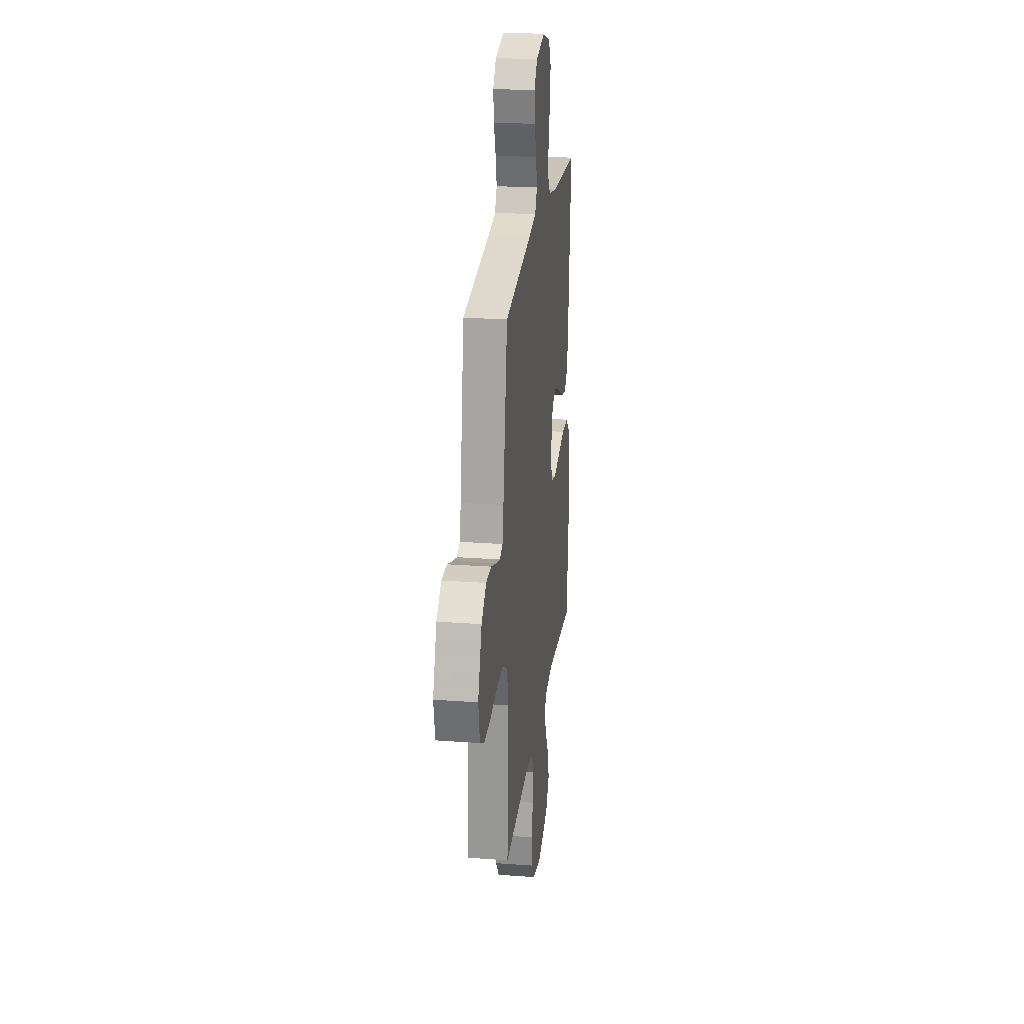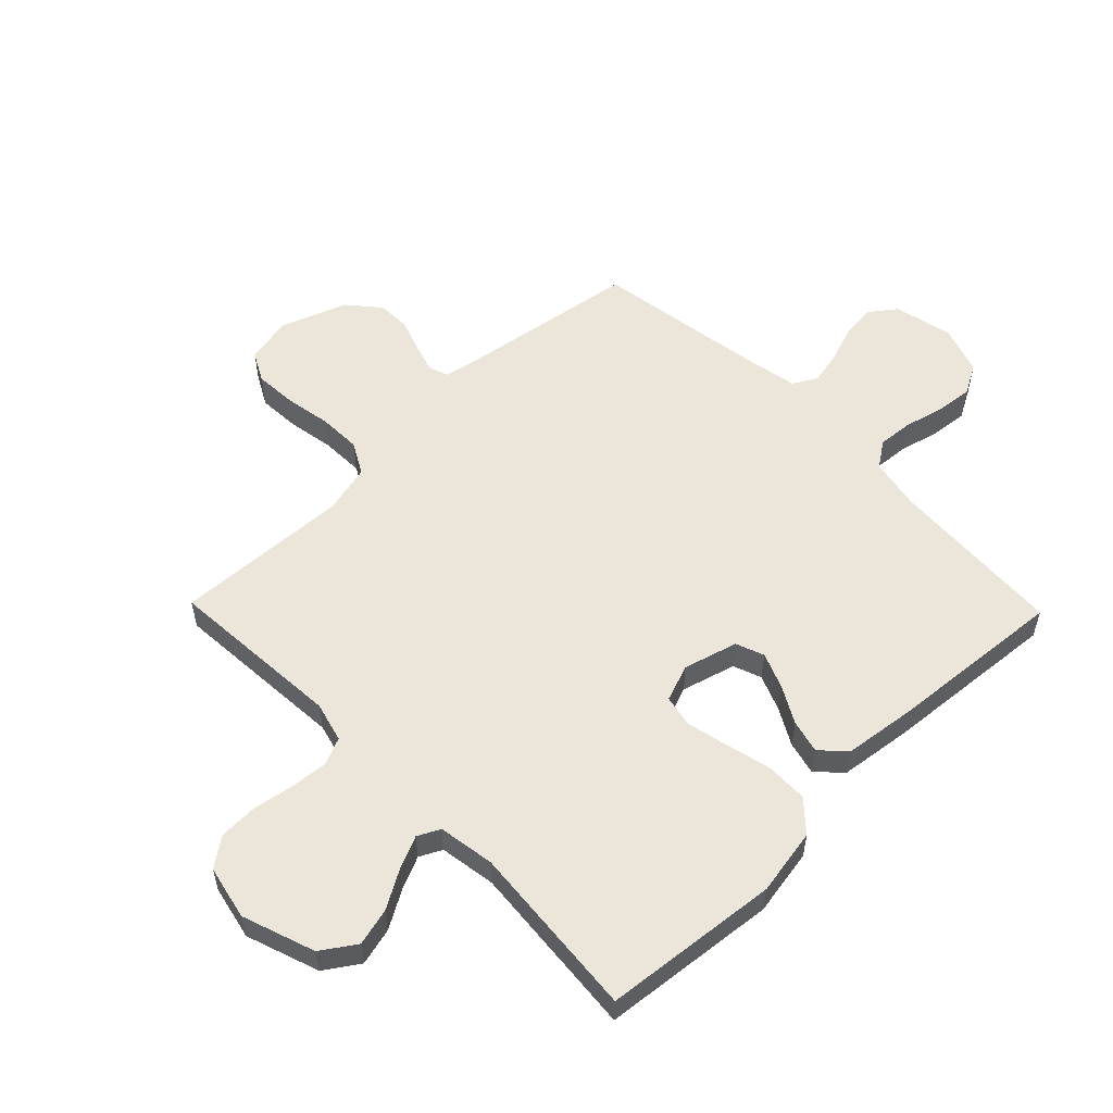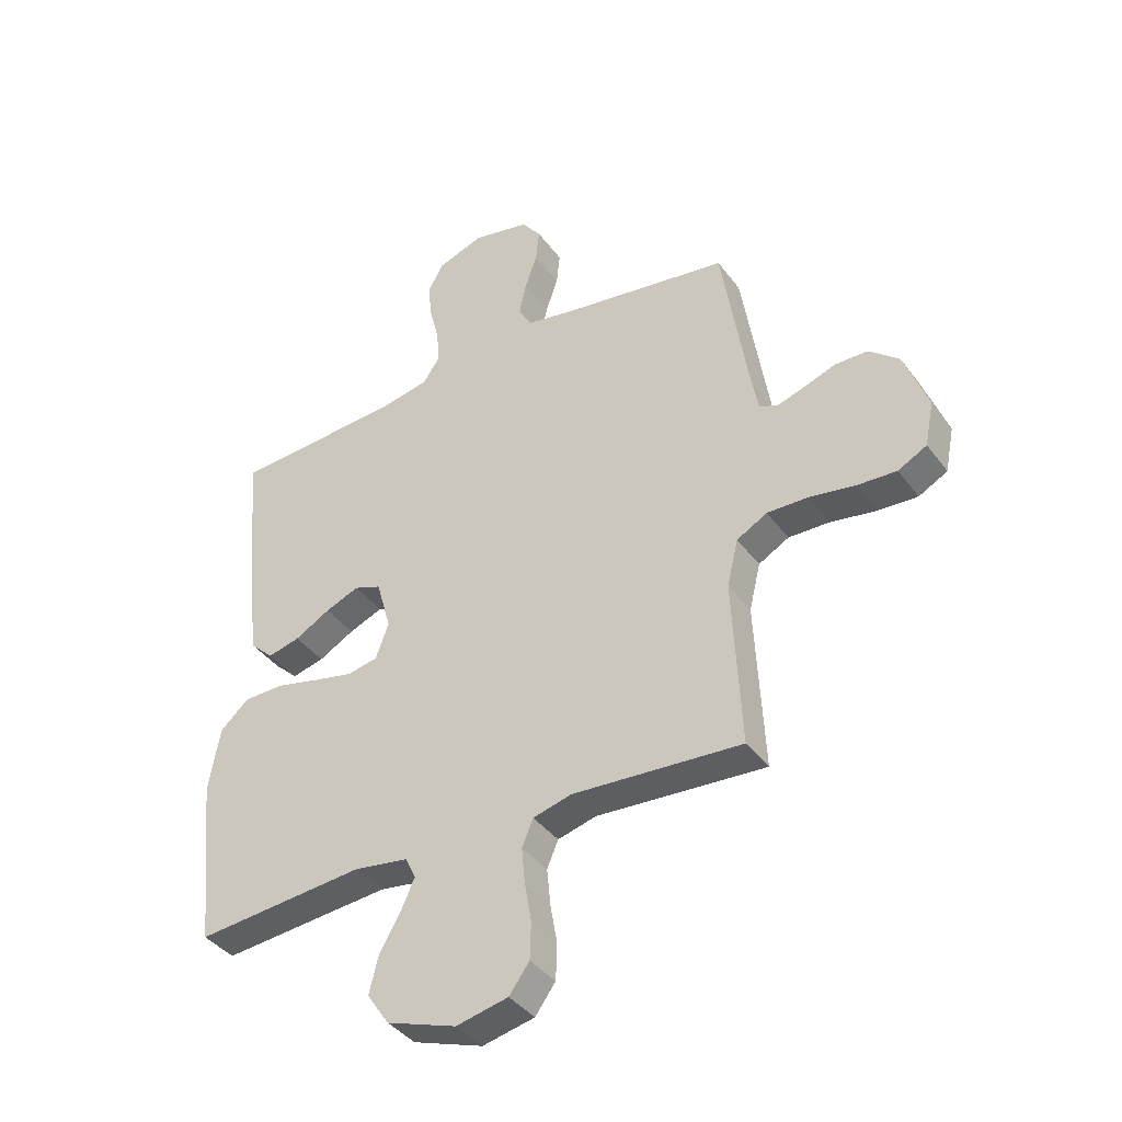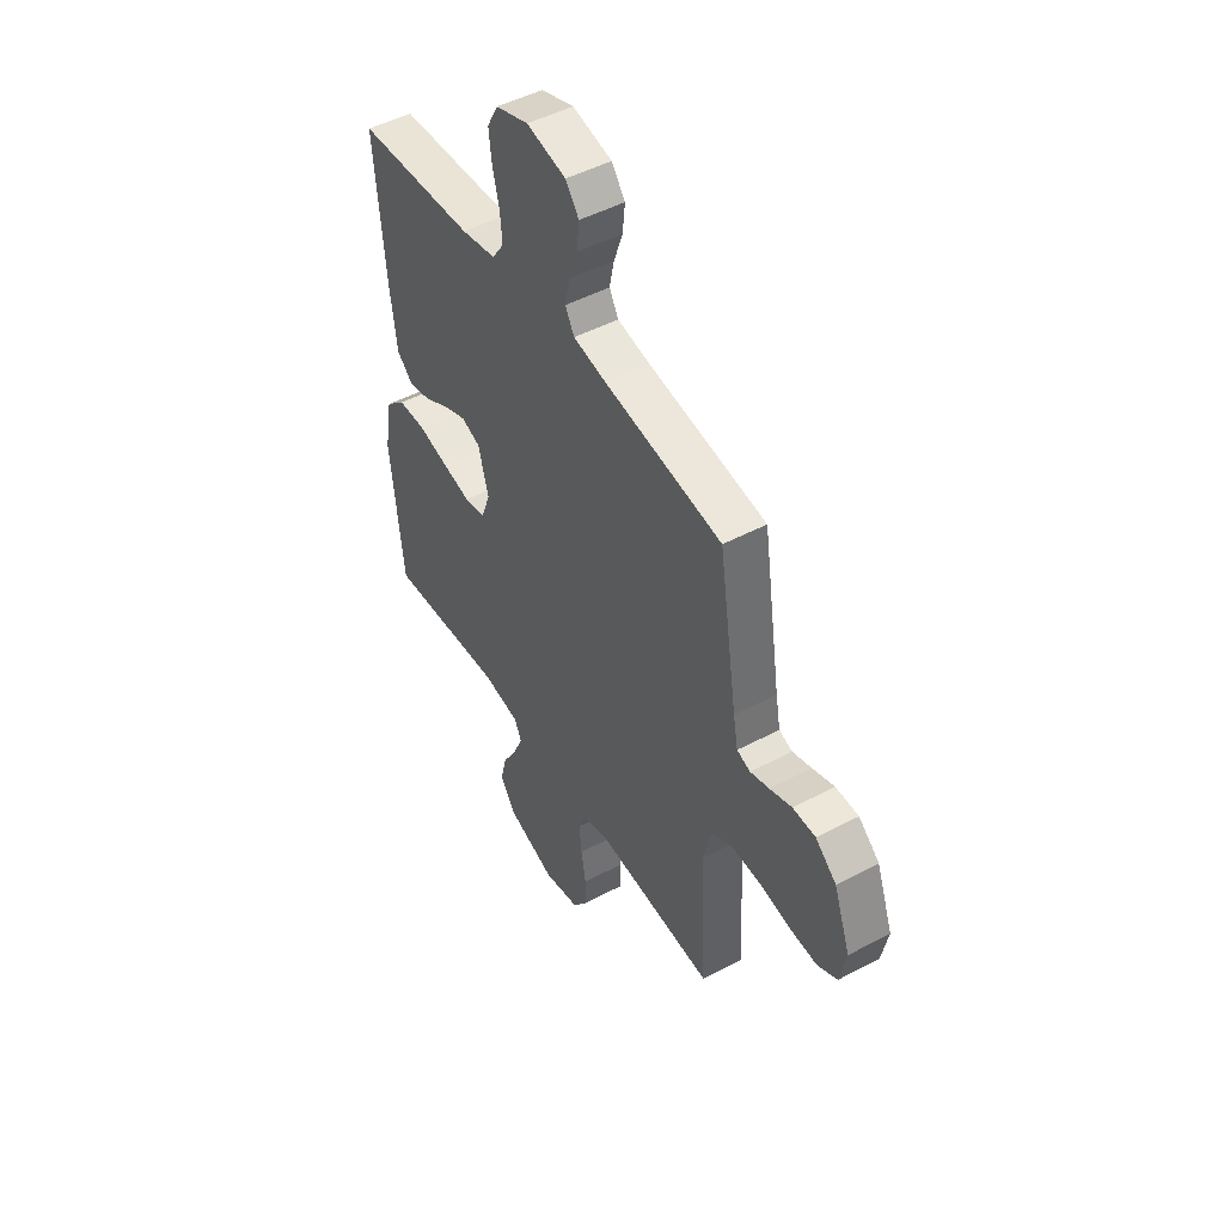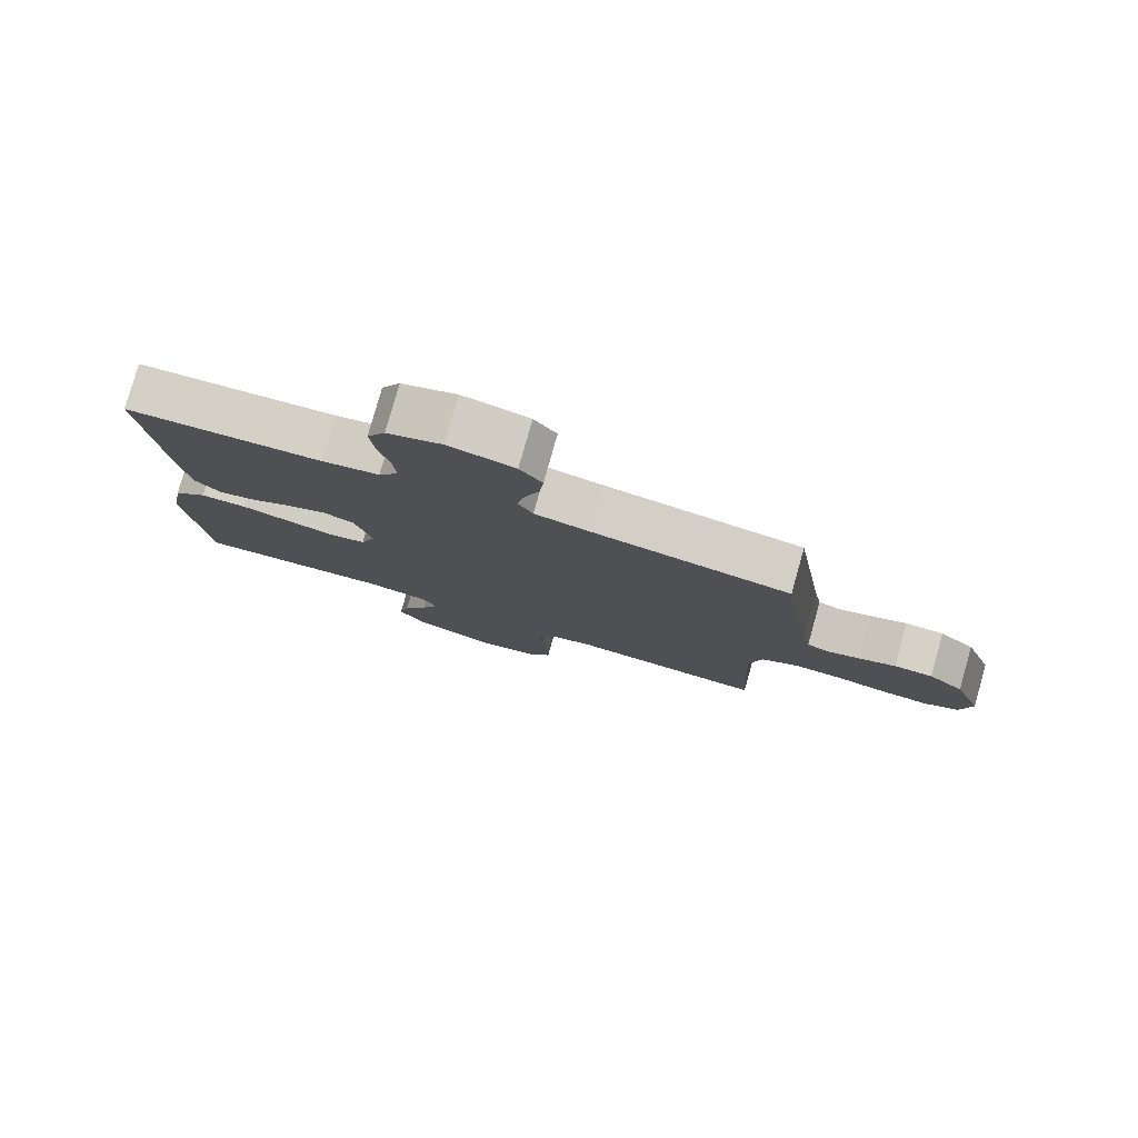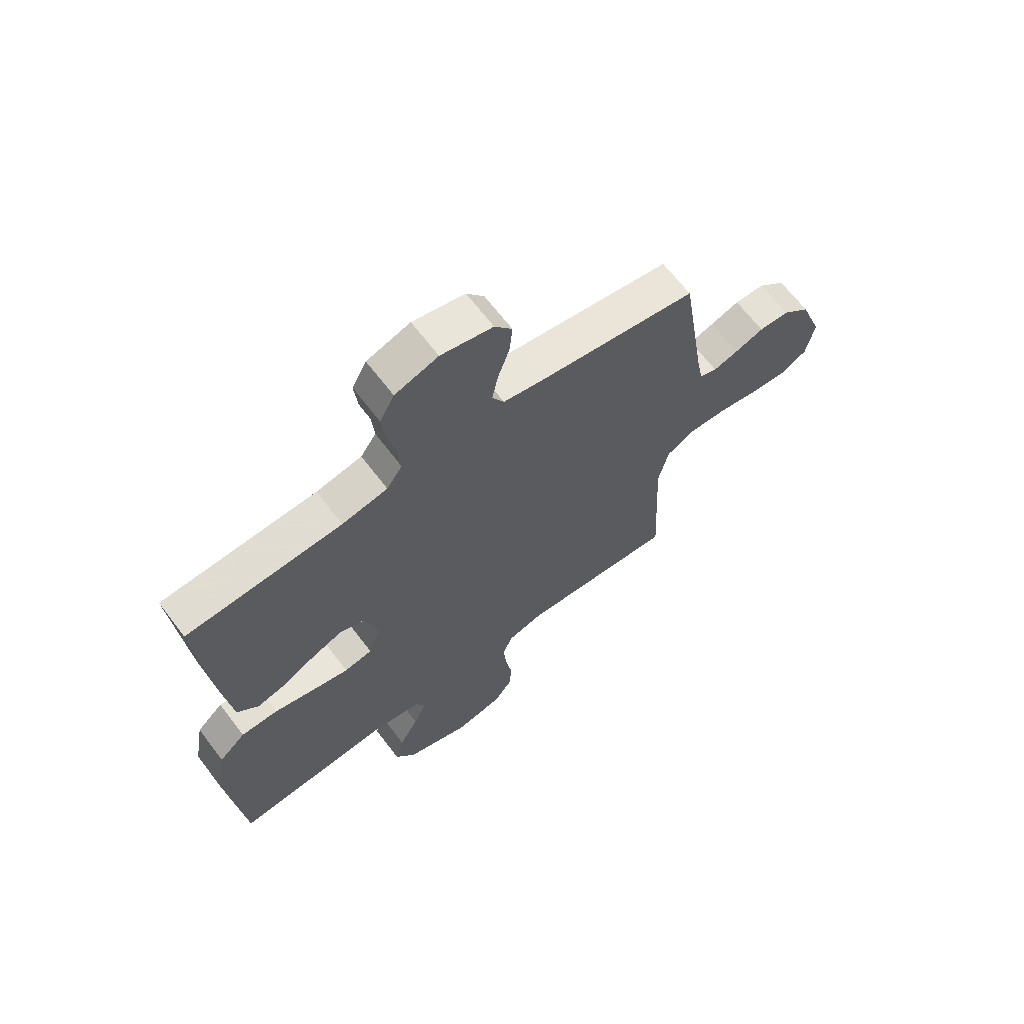
<metadata>
{"format":"obj","ext":"obj","renderer":"f3d","projection":"perspective","resolution":1024,"background":"white","views":[{"elev":23.5,"azim":97.2,"up":"+Z"},{"elev":55.6,"azim":-134.2,"up":"+Y"},{"elev":-39.5,"azim":32.6,"up":"+Z"},{"elev":48.3,"azim":59.3,"up":"+Z"},{"elev":79.4,"azim":15.8,"up":"+Z"},{"elev":65.8,"azim":-37.2,"up":"+Z"}]}
</metadata>
<code>
v -0.5 0.07 -0.5
v -0.531 0.07 -0.2
v -0.511 0.07 -0.086
v -0.46 0.07 -0.04
v -0.389 0.07 -0.039
v -0.311 0.07 -0.058
v -0.24 0.07 -0.074
v -0.186 0.07 -0.063
v -0.163 0.07 0
v -0.189 0.07 0.092
v -0.237 0.07 0.11
v -0.297 0.07 0.086
v -0.36 0.07 0.051
v -0.417 0.07 0.037
v -0.458 0.07 0.076
v -0.474 0.07 0.2
v -0.5 0.07 0.5
v -0.2 0.07 0.518
v -0.112 0.07 0.535
v -0.082 0.07 0.579
v -0.087 0.07 0.639
v -0.104 0.07 0.706
v -0.111 0.07 0.77
v -0.083 0.07 0.821
v 0 0.07 0.849
v 0.1 0.07 0.827
v 0.134 0.07 0.782
v 0.128 0.07 0.723
v 0.106 0.07 0.66
v 0.094 0.07 0.603
v 0.117 0.07 0.562
v 0.2 0.07 0.546
v 0.5 0.07 0.5
v 0.547 0.07 0.2
v 0.559 0.07 0.136
v 0.593 0.07 0.124
v 0.641 0.07 0.139
v 0.697 0.07 0.159
v 0.755 0.07 0.158
v 0.808 0.07 0.113
v 0.85 0.07 0
v 0.834 0.07 -0.08
v 0.783 0.07 -0.107
v 0.712 0.07 -0.103
v 0.632 0.07 -0.089
v 0.559 0.07 -0.087
v 0.505 0.07 -0.117
v 0.485 0.07 -0.2
v 0.5 0.07 -0.5
v 0.2 0.07 -0.479
v 0.132 0.07 -0.497
v 0.112 0.07 -0.544
v 0.118 0.07 -0.608
v 0.13 0.07 -0.678
v 0.128 0.07 -0.743
v 0.092 0.07 -0.792
v 0 0.07 -0.812
v -0.124 0.07 -0.769
v -0.163 0.07 -0.711
v -0.147 0.07 -0.647
v -0.11 0.07 -0.583
v -0.085 0.07 -0.527
v -0.104 0.07 -0.489
v -0.2 0.07 -0.474
v -0.5 0 -0.5
v -0.531 0 -0.2
v -0.511 0 -0.086
v -0.46 0 -0.04
v -0.389 0 -0.039
v -0.311 0 -0.058
v -0.24 0 -0.074
v -0.186 0 -0.063
v -0.163 0 0
v -0.189 0 0.092
v -0.237 0 0.11
v -0.297 0 0.086
v -0.36 0 0.051
v -0.417 0 0.037
v -0.458 0 0.076
v -0.474 0 0.2
v -0.5 0 0.5
v -0.2 0 0.518
v -0.112 0 0.535
v -0.082 0 0.579
v -0.087 0 0.639
v -0.104 0 0.706
v -0.111 0 0.77
v -0.083 0 0.821
v 0 0 0.849
v 0.1 0 0.827
v 0.134 0 0.782
v 0.128 0 0.723
v 0.106 0 0.66
v 0.094 0 0.603
v 0.117 0 0.562
v 0.2 0 0.546
v 0.5 0 0.5
v 0.547 0 0.2
v 0.559 0 0.136
v 0.593 0 0.124
v 0.641 0 0.139
v 0.697 0 0.159
v 0.755 0 0.158
v 0.808 0 0.113
v 0.85 0 0
v 0.834 0 -0.08
v 0.783 0 -0.107
v 0.712 0 -0.103
v 0.632 0 -0.089
v 0.559 0 -0.087
v 0.505 0 -0.117
v 0.485 0 -0.2
v 0.5 0 -0.5
v 0.2 0 -0.479
v 0.132 0 -0.497
v 0.112 0 -0.544
v 0.118 0 -0.608
v 0.13 0 -0.678
v 0.128 0 -0.743
v 0.092 0 -0.792
v 0 0 -0.812
v -0.124 0 -0.769
v -0.163 0 -0.711
v -0.147 0 -0.647
v -0.11 0 -0.583
v -0.085 0 -0.527
v -0.104 0 -0.489
v -0.2 0 -0.474
f 58 59 60 61
f 58 61 62
f 57 58 62
f 56 57 62
f 53 54 55 56
f 52 53 56 62
f 51 52 62 63
f 48 49 50
f 47 48 50 51
f 42 43 44 45
f 42 45 46
f 41 42 46
f 40 41 46
f 37 38 39 40
f 36 37 40 46
f 35 36 46 47
f 32 33 34
f 31 32 34 35
f 26 27 28 29
f 26 29 30
f 25 26 30
f 24 25 30
f 21 22 23 24
f 20 21 24 30
f 19 20 30 31
f 15 16 17 18
f 12 13 14 15
f 11 12 15 18
f 10 11 18 19
f 3 4 5 6
f 3 6 7
f 64 1 2 3
f 64 3 7
f 63 64 7 8
f 51 63 8 9
f 31 35 47 51
f 19 31 51
f 9 10 19 51
f 125 124 123 122
f 126 125 122
f 126 122 121
f 126 121 120
f 120 119 118 117
f 126 120 117 116
f 127 126 116 115
f 114 113 112
f 115 114 112 111
f 109 108 107 106
f 110 109 106
f 110 106 105
f 110 105 104
f 104 103 102 101
f 110 104 101 100
f 111 110 100 99
f 98 97 96
f 99 98 96 95
f 93 92 91 90
f 94 93 90
f 94 90 89
f 94 89 88
f 88 87 86 85
f 94 88 85 84
f 95 94 84 83
f 82 81 80 79
f 79 78 77 76
f 82 79 76 75
f 83 82 75 74
f 70 69 68 67
f 71 70 67
f 67 66 65 128
f 71 67 128
f 72 71 128 127
f 73 72 127 115
f 115 111 99 95
f 115 95 83
f 115 83 74 73
f 1 65 66 2
f 2 66 67 3
f 3 67 68 4
f 4 68 69 5
f 5 69 70 6
f 6 70 71 7
f 7 71 72 8
f 8 72 73 9
f 9 73 74 10
f 10 74 75 11
f 11 75 76 12
f 12 76 77 13
f 13 77 78 14
f 14 78 79 15
f 15 79 80 16
f 16 80 81 17
f 17 81 82 18
f 18 82 83 19
f 19 83 84 20
f 20 84 85 21
f 21 85 86 22
f 22 86 87 23
f 23 87 88 24
f 24 88 89 25
f 25 89 90 26
f 26 90 91 27
f 27 91 92 28
f 28 92 93 29
f 29 93 94 30
f 30 94 95 31
f 31 95 96 32
f 32 96 97 33
f 33 97 98 34
f 34 98 99 35
f 35 99 100 36
f 36 100 101 37
f 37 101 102 38
f 38 102 103 39
f 39 103 104 40
f 40 104 105 41
f 41 105 106 42
f 42 106 107 43
f 43 107 108 44
f 44 108 109 45
f 45 109 110 46
f 46 110 111 47
f 47 111 112 48
f 48 112 113 49
f 49 113 114 50
f 50 114 115 51
f 51 115 116 52
f 52 116 117 53
f 53 117 118 54
f 54 118 119 55
f 55 119 120 56
f 56 120 121 57
f 57 121 122 58
f 58 122 123 59
f 59 123 124 60
f 60 124 125 61
f 61 125 126 62
f 62 126 127 63
f 63 127 128 64
f 64 128 65 1

</code>
